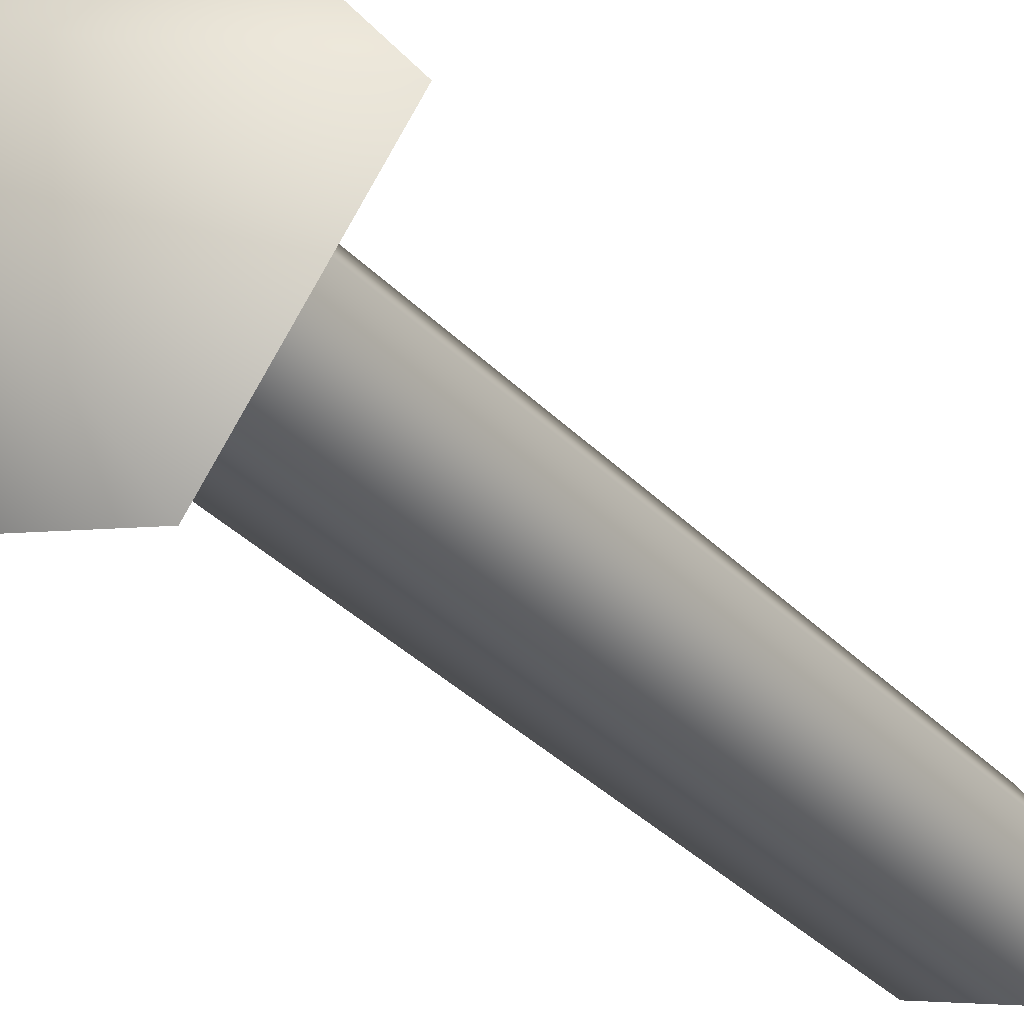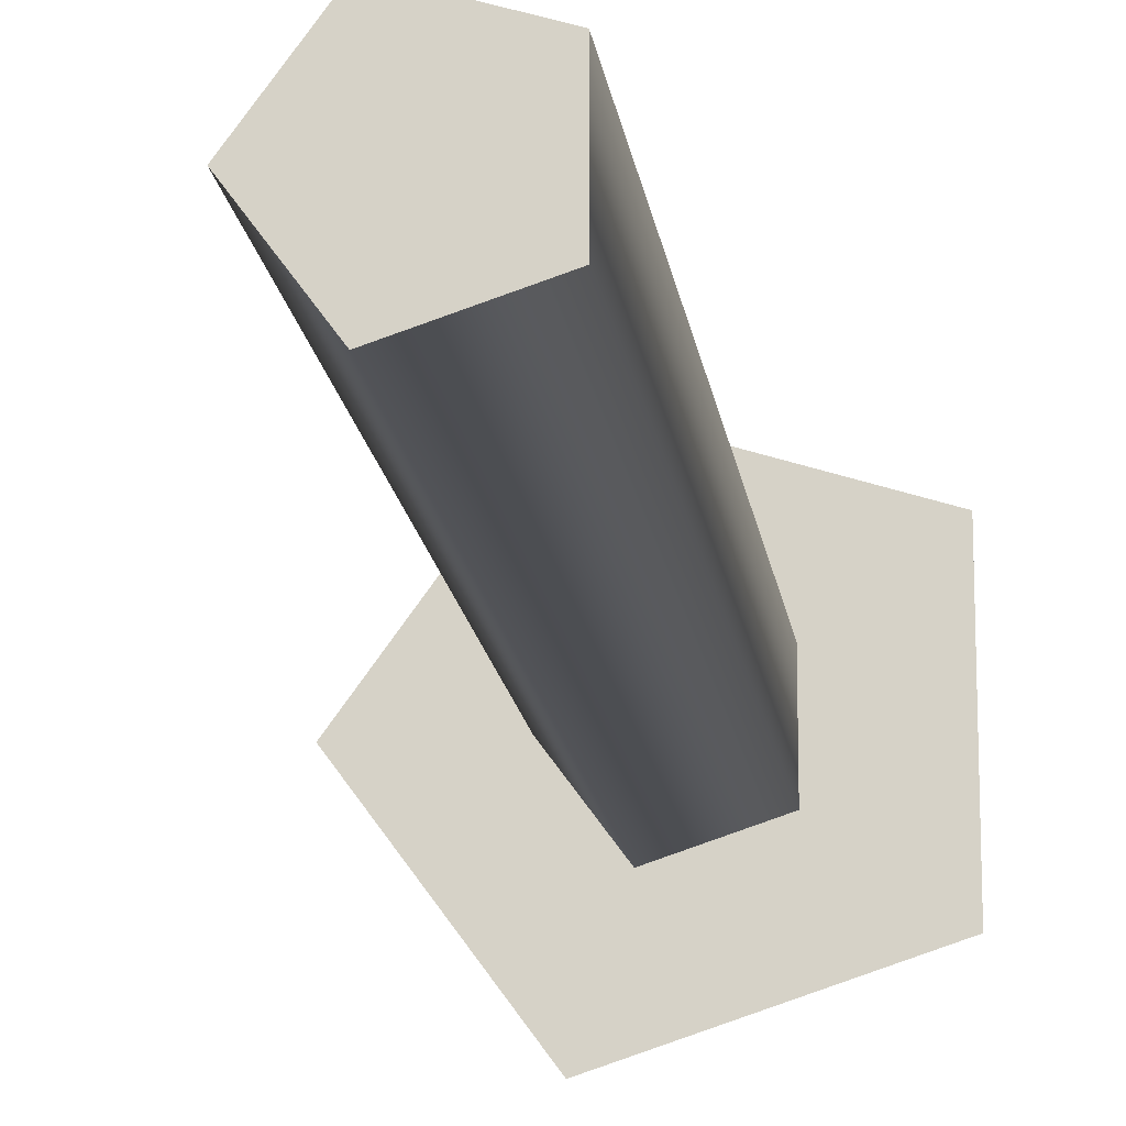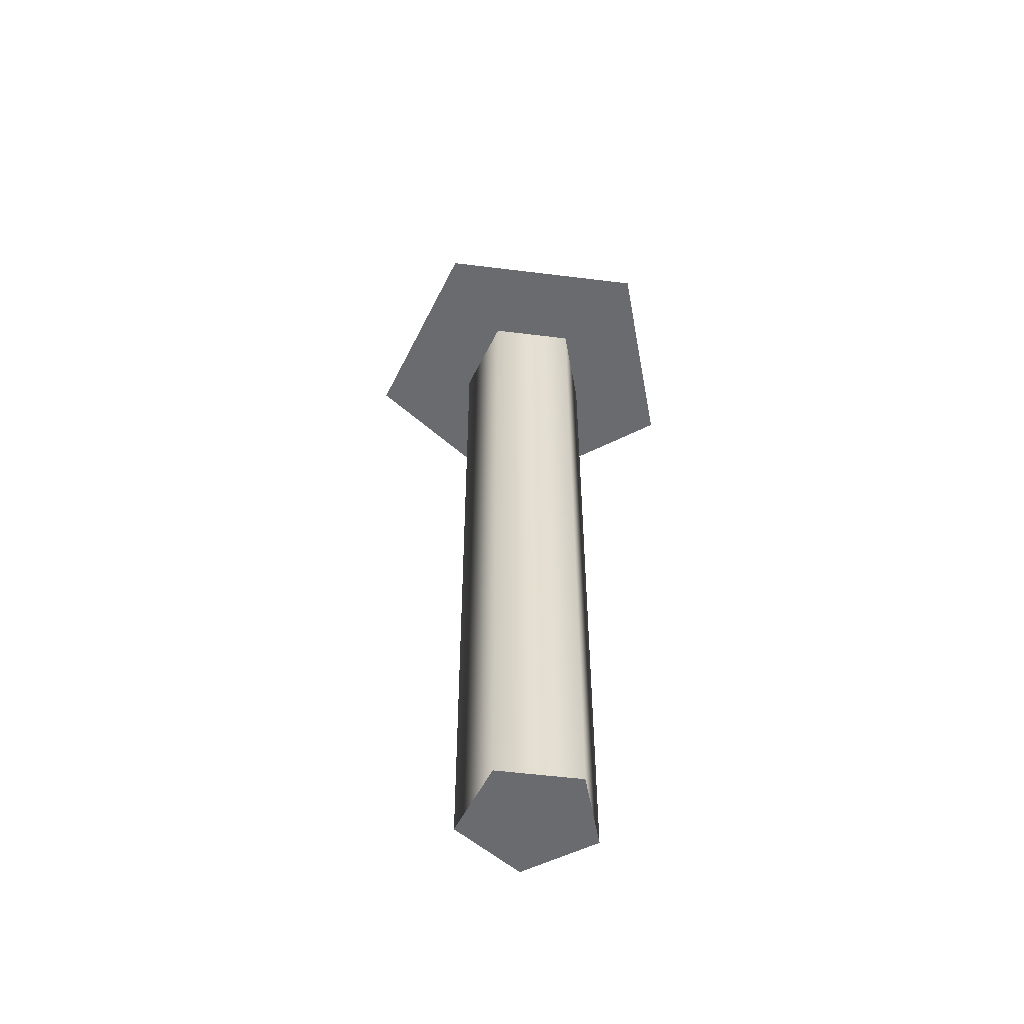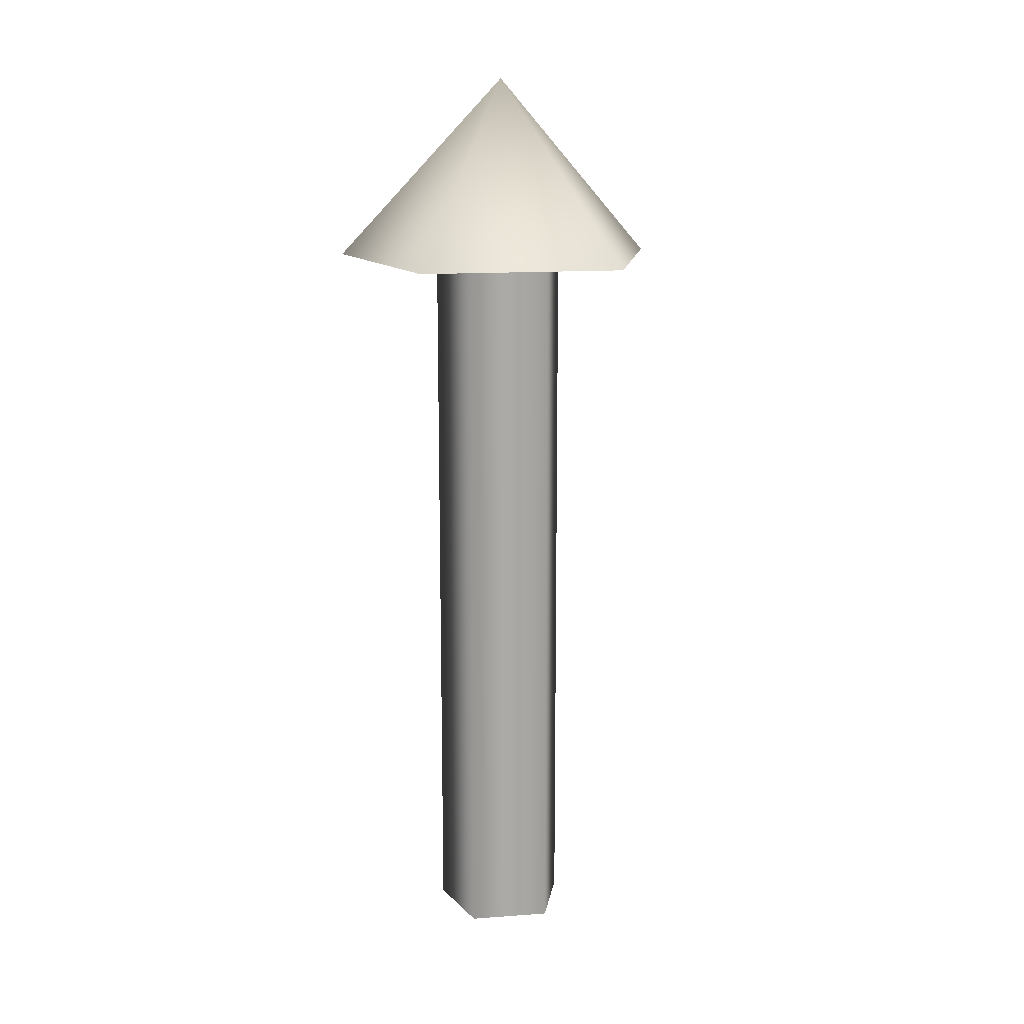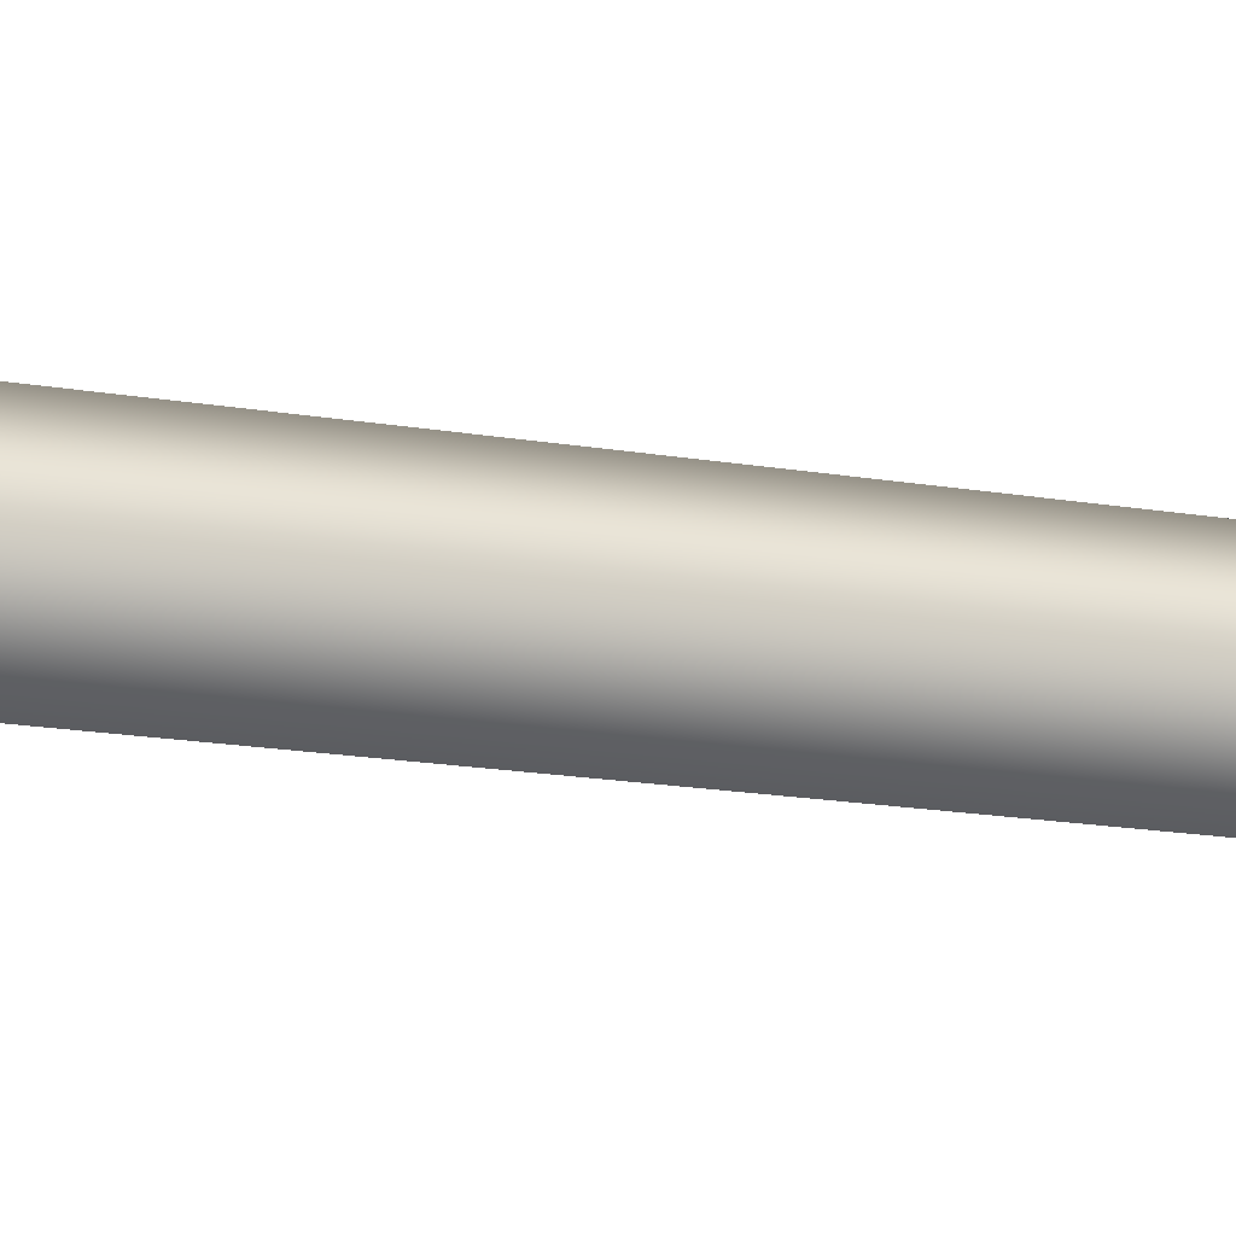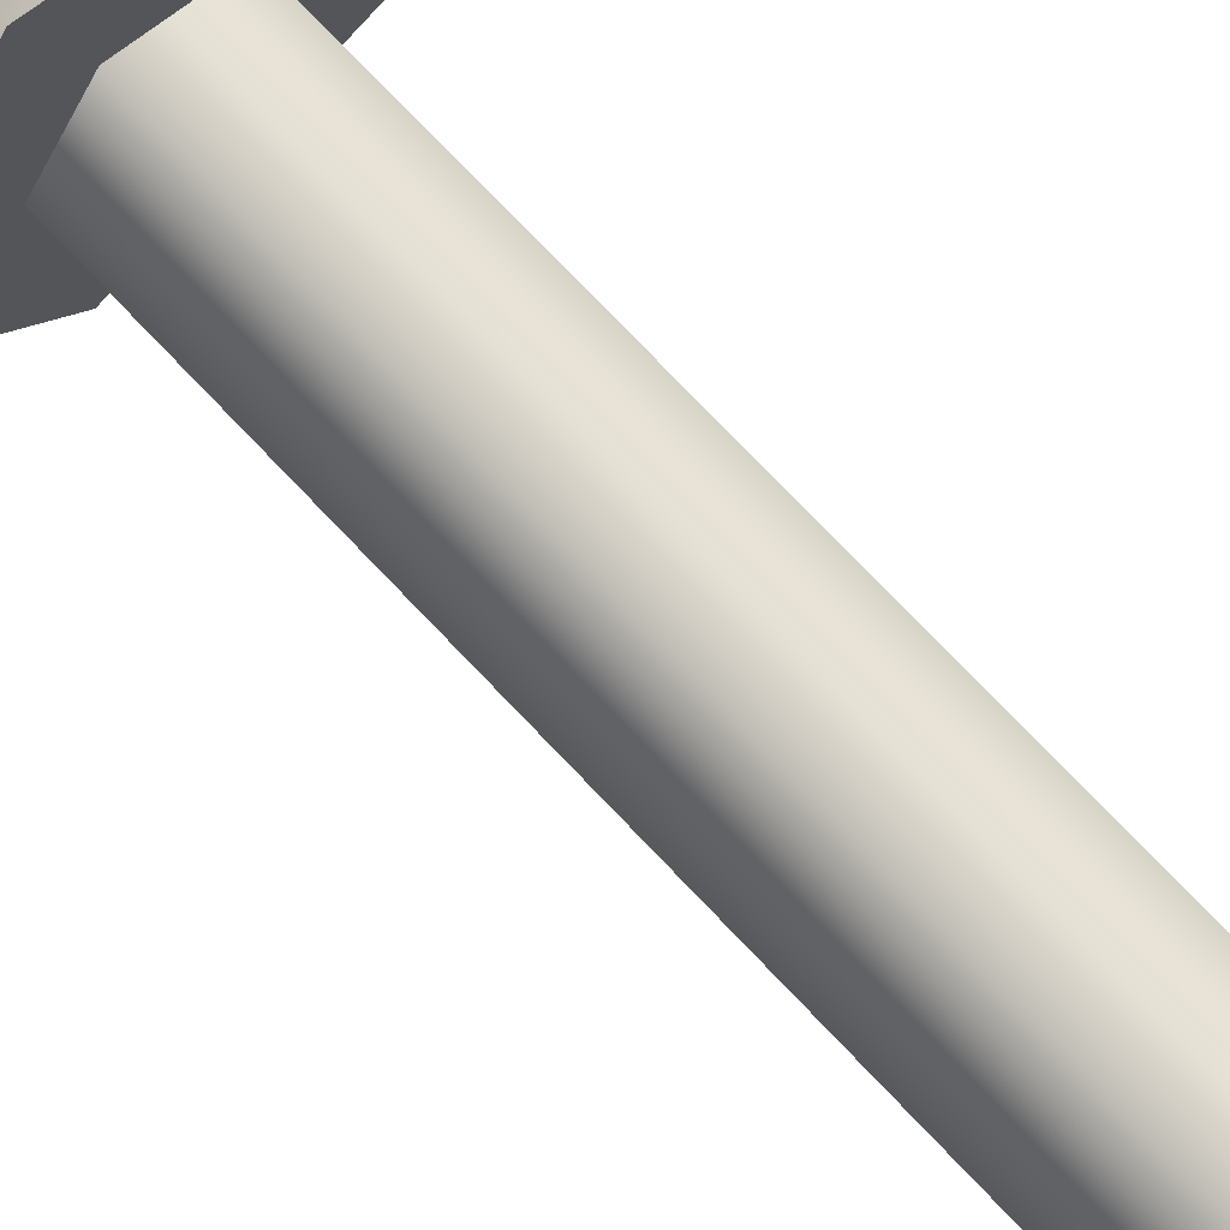
<metadata>
{"format":"obj","ext":"obj","renderer":"f3d","projection":"perspective","resolution":1024,"background":"white","views":[{"elev":-32.6,"azim":35.2,"up":"+Y"},{"elev":-16.7,"azim":-172.1,"up":"+Y"},{"elev":-53.3,"azim":-169.6,"up":"+Z"},{"elev":14.3,"azim":44.9,"up":"+Z"},{"elev":-18.8,"azim":72.4,"up":"+Y"},{"elev":75.5,"azim":136.4,"up":"+Y"}]}
</metadata>
<code>
v 0.075 0 0
v 0.02318 0.07133 0
v -0.06068 0.04408 0
v -0.06068 -0.04408 0
v 0.02318 -0.07133 0
v 0.075 0 0
v 0.02318 0.07133 0
v -0.06068 0.04408 0
v -0.06068 -0.04408 0
v 0.02318 -0.07133 0
v 0.075 0 0.8
v 0.02318 0.07133 0.8
v -0.06068 0.04408 0.8
v -0.06068 -0.04408 0.8
v 0.02318 -0.07133 0.8
v 0.075 0 0.8
v 0.02318 0.07133 0.8
v -0.06068 0.04408 0.8
v -0.06068 -0.04408 0.8
v 0.02318 -0.07133 0.8
v 0.1875 0 0.8
v 0.05794 0.1783 0.8
v -0.1517 0.1102 0.8
v -0.1517 -0.1102 0.8
v 0.05794 -0.1783 0.8
v 0 0 1
v 0.1875 0 0.8
v 0.05794 0.1783 0.8
v -0.1517 0.1102 0.8
v -0.1517 -0.1102 0.8
v 0.05794 -0.1783 0.8
f 1 3 2
f 1 4 3
f 1 5 4
f 6 12 11
f 6 7 12
f 7 13 12
f 7 8 13
f 8 14 13
f 8 9 14
f 9 15 14
f 9 10 15
f 10 11 15
f 10 6 11
f 16 22 21
f 16 17 22
f 17 23 22
f 17 18 23
f 18 24 23
f 18 19 24
f 19 25 24
f 19 20 25
f 20 21 25
f 20 16 21
f 26 27 28
f 26 28 29
f 26 29 30
f 26 30 31
f 26 31 27

</code>
